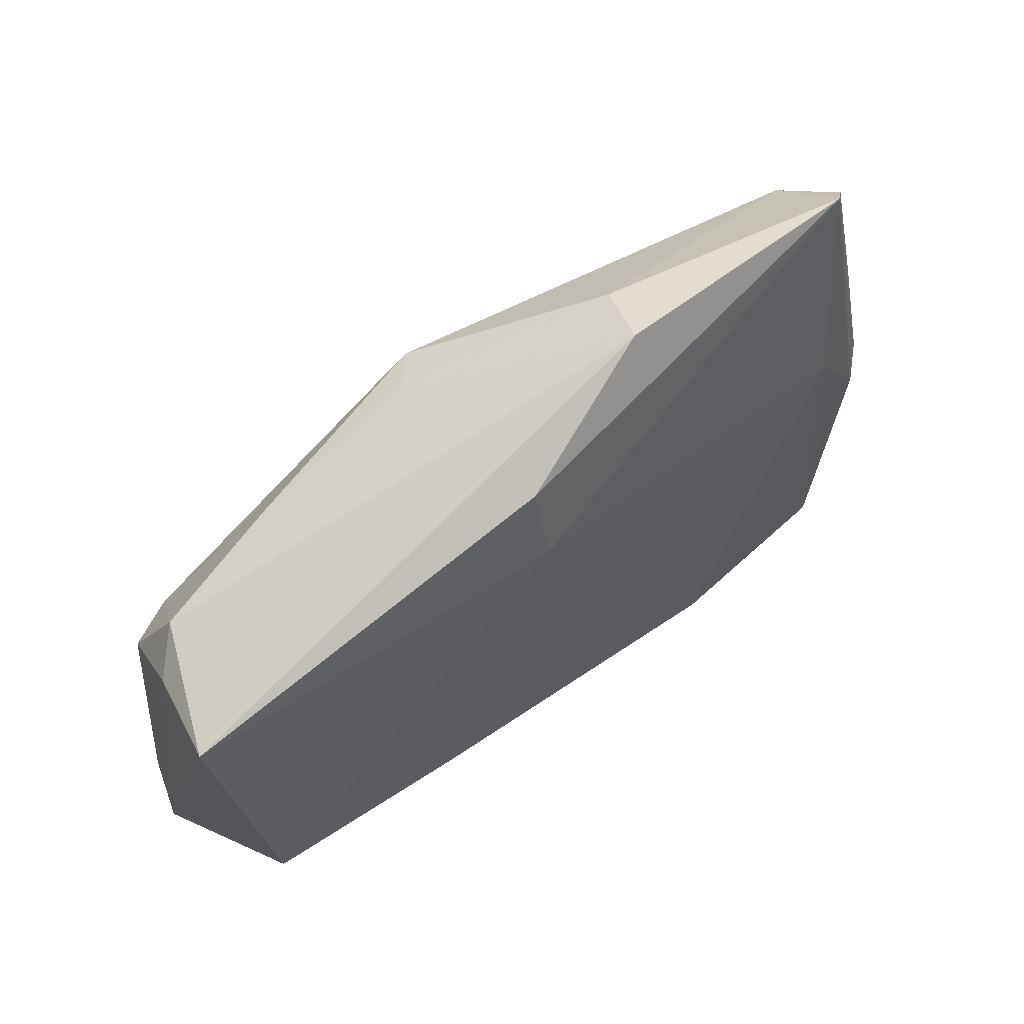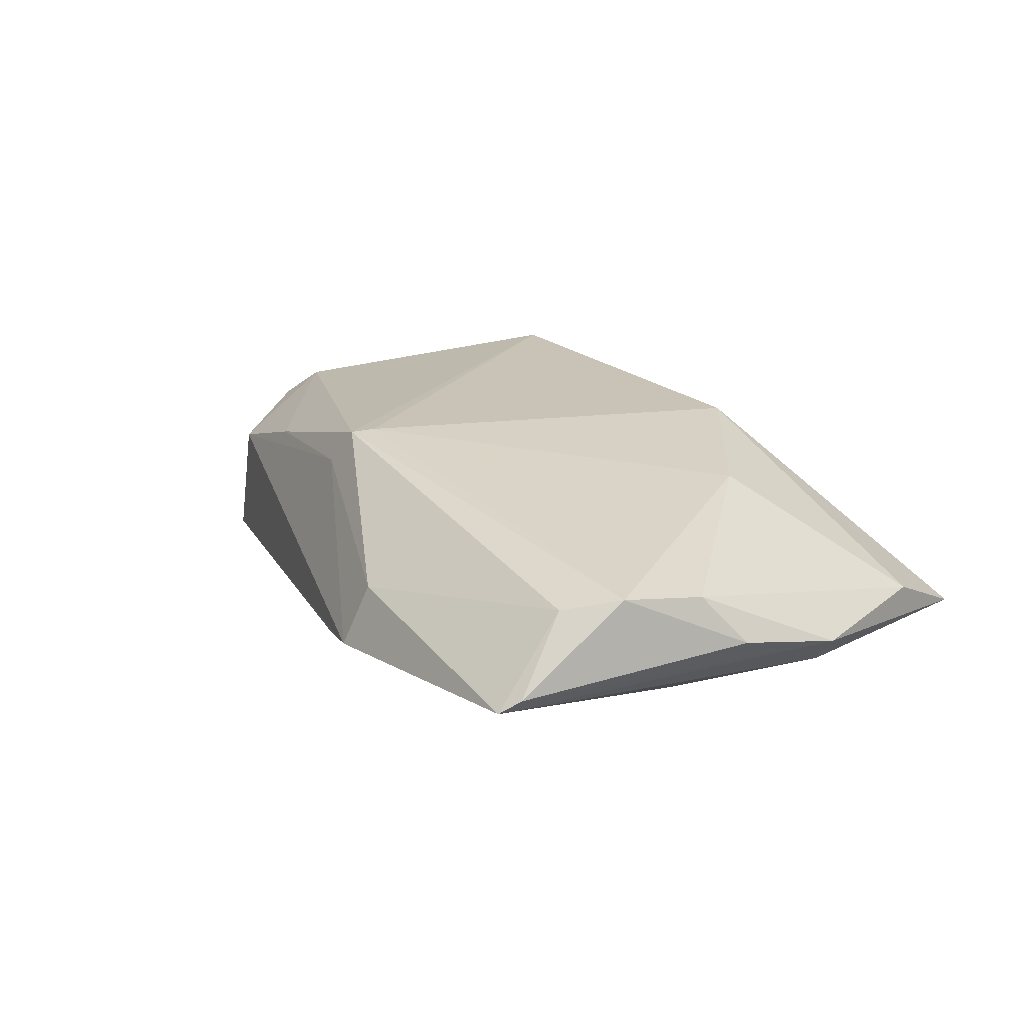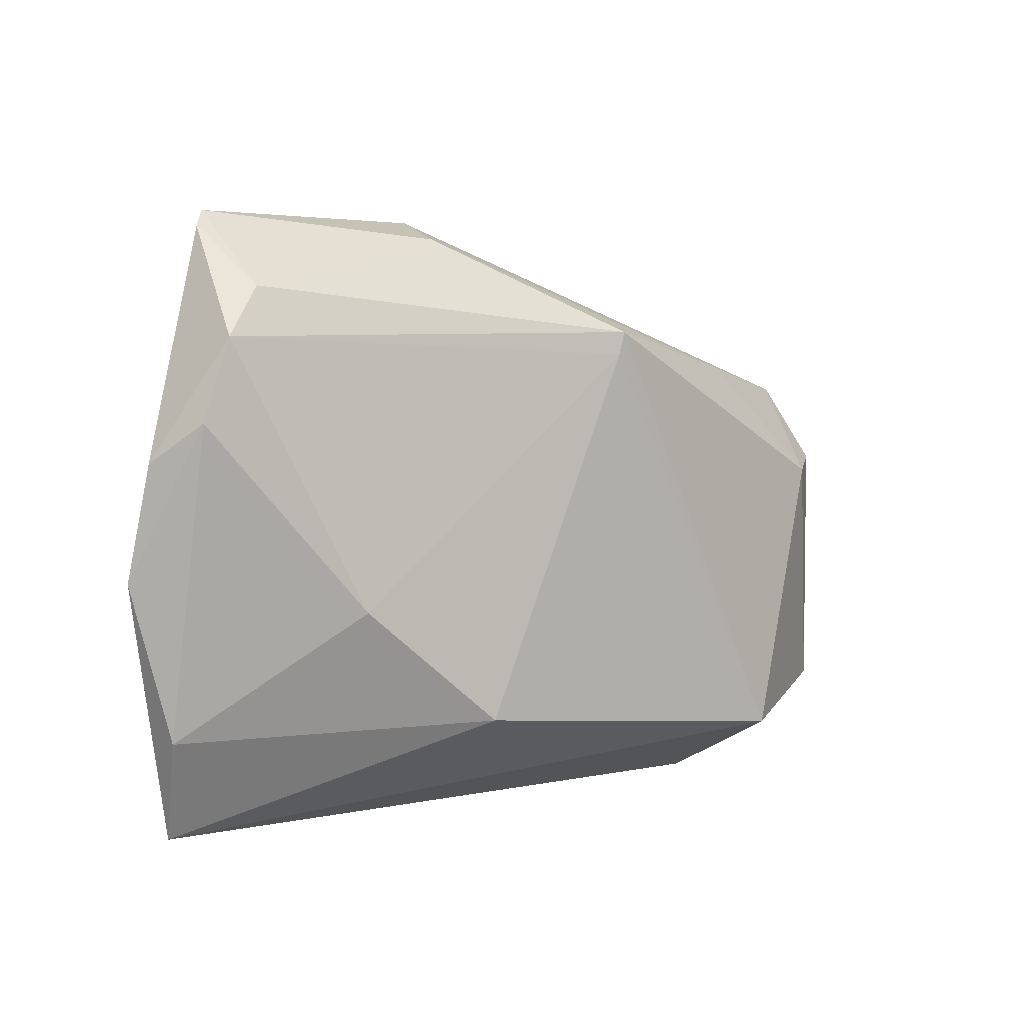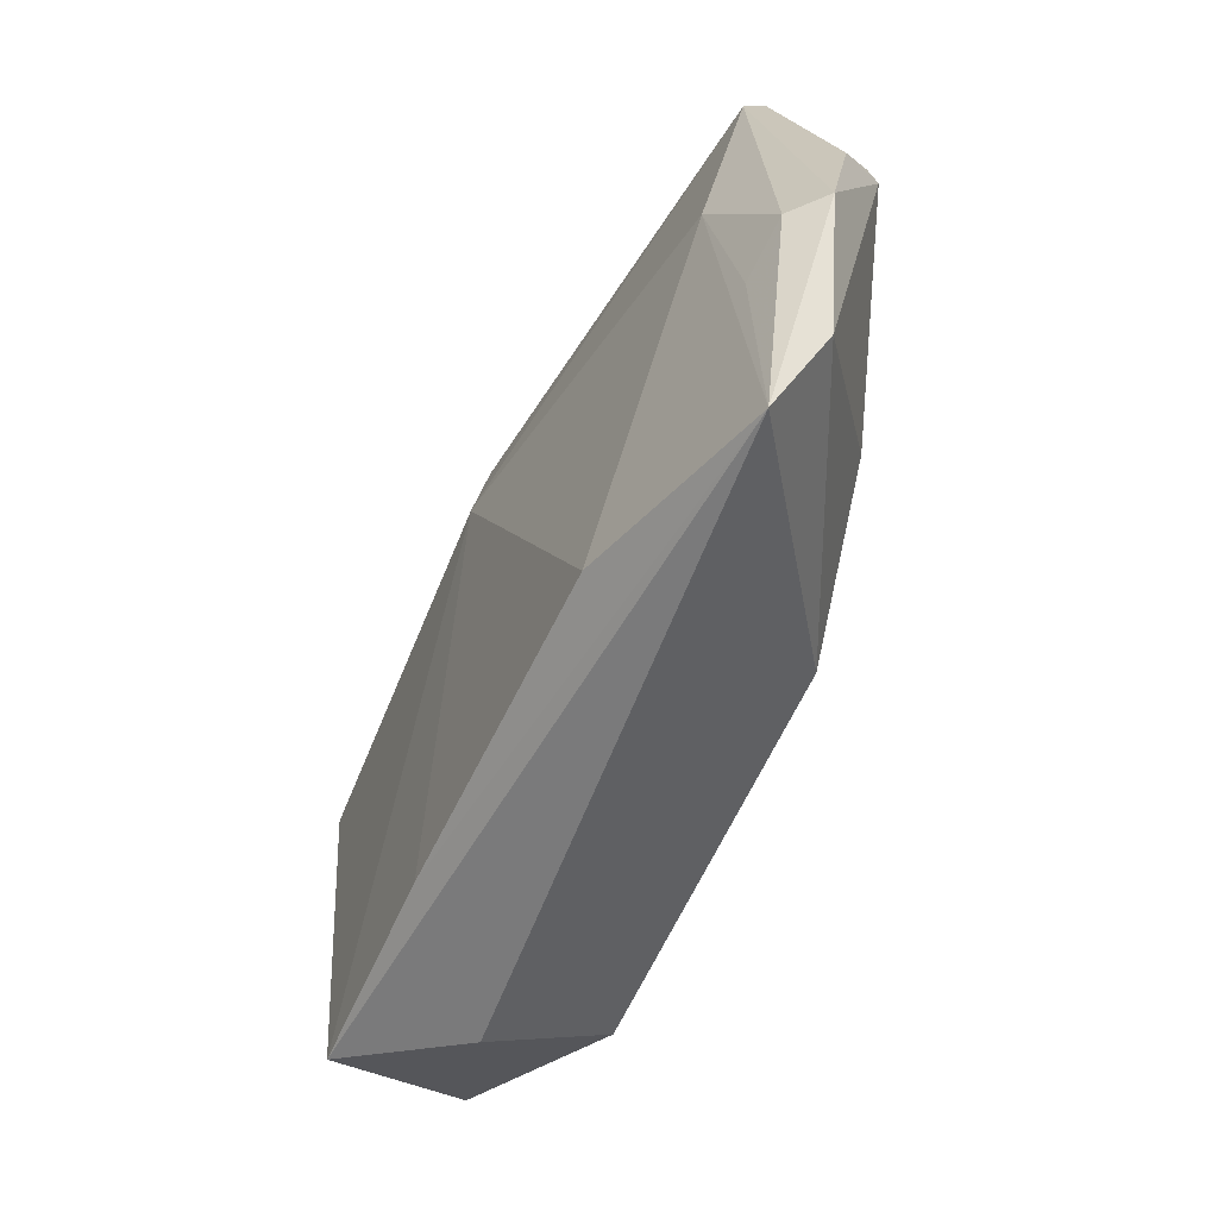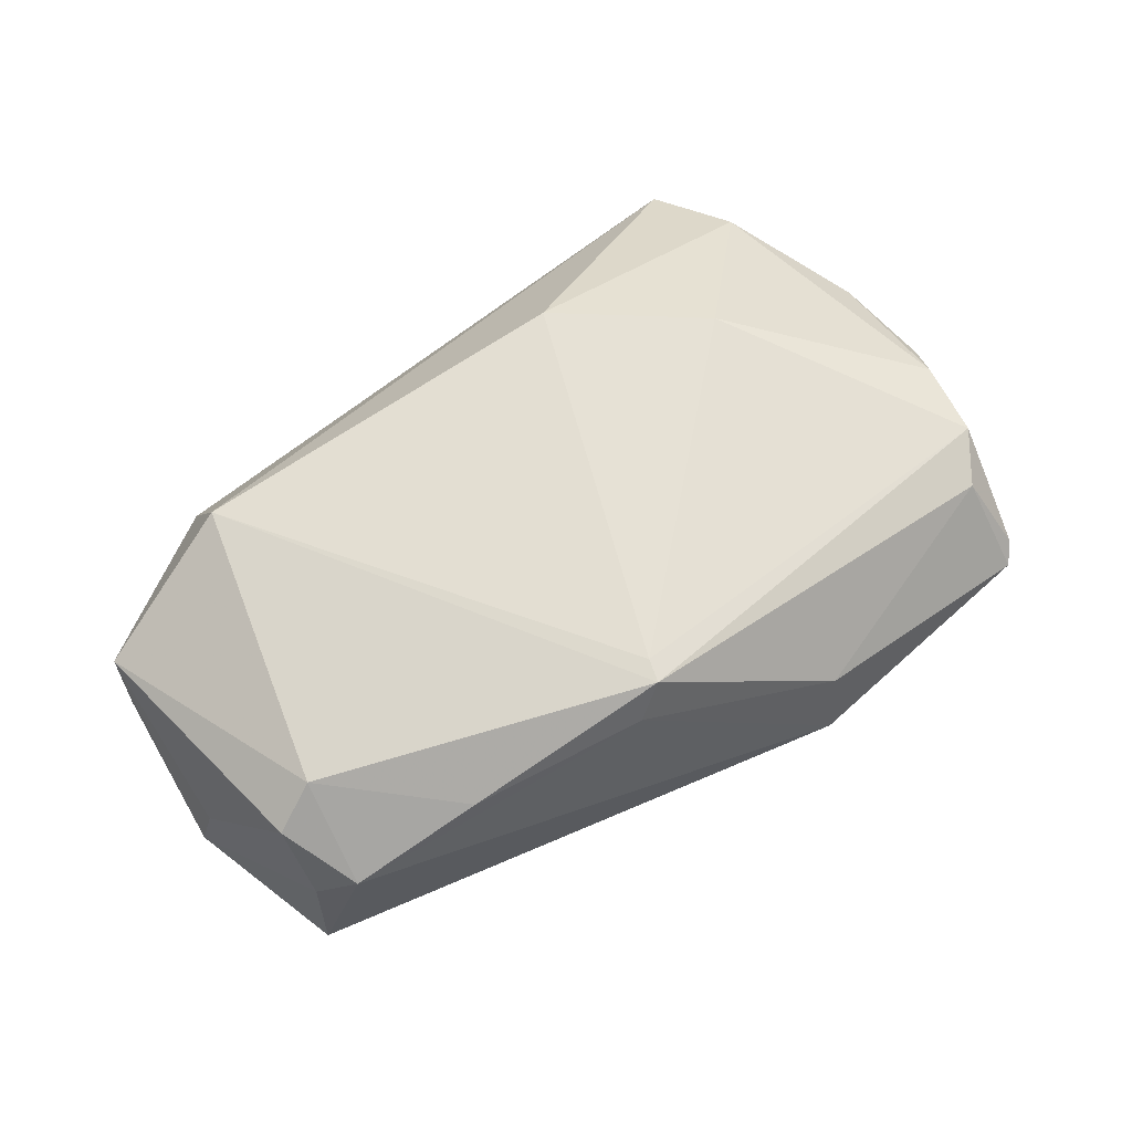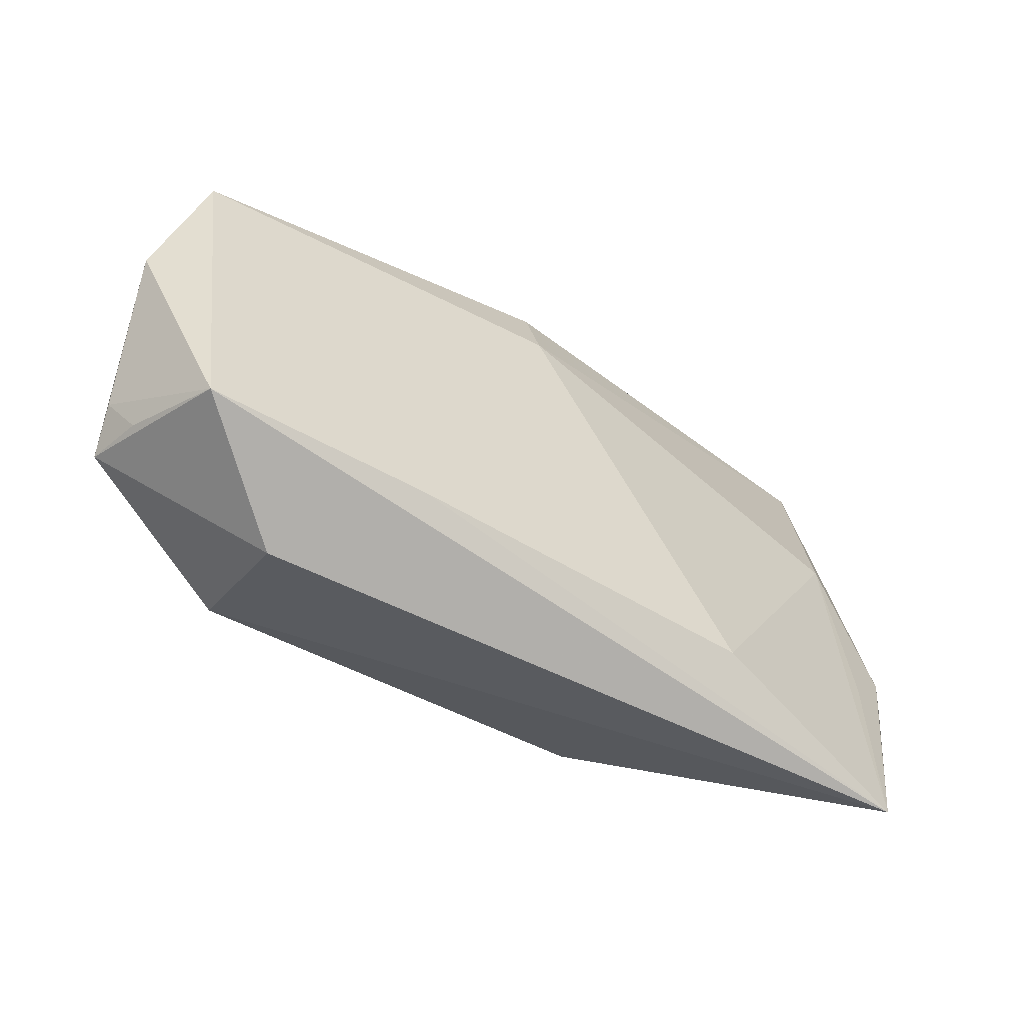
<metadata>
{"format":"obj","ext":"obj","renderer":"f3d","projection":"perspective","resolution":1024,"background":"white","views":[{"elev":60.2,"azim":145.3,"up":"+Y"},{"elev":19.5,"azim":-127.5,"up":"+Z"},{"elev":3.4,"azim":-42.6,"up":"+Y"},{"elev":-54.9,"azim":-114.3,"up":"+Y"},{"elev":67.6,"azim":139.2,"up":"+Z"},{"elev":-58.9,"azim":148.3,"up":"+Y"}]}
</metadata>
<code>
v -0.06154 -0.003123 -0.001933
v 0.0313 0.02326 0.008925
v 0.0592 -0.001694 -0.00952
v -0.0492 0.04225 -0.003927
v 0.004242 0.0217 -0.01578
v 0.05738 -0.001047 -0.002445
v -0.01883 -0.02196 0.01637
v -0.03718 -0.007093 0.01352
v 0.004849 0.03278 -0.01339
v 0.008361 0.02921 0.01132
v 0.004675 0.02787 0.01618
v 0.0529 0.01633 -0.0009899
v 0.05458 0.01875 -0.01357
v -0.04727 0.01229 -0.009463
v 0.04857 0.02019 0.003658
v -0.0569 0.0162 0.007513
v -0.05211 -0.01088 -0.007719
v -0.01712 0.03988 0.002036
v -0.01488 0.04261 -0.006317
v 0.04778 -0.03052 -0.01294
v -0.06045 0.01142 0.001238
v -0.05288 -0.03606 -0.00704
v -0.05771 -0.00433 -0.006036
v 0.05577 -0.0191 0.001685
v -0.05115 0.04013 -0.002106
v 0.05224 0.01004 0.008592
v 0.01945 -0.02973 -0.01354
v 0.03278 -0.03606 3.69e-05
v 0.05265 -0.02525 -0.0008535
v -0.04893 0.03262 0.007196
v 0.05449 -0.02337 0.00662
v -0.02513 -0.02926 -0.01343
v 0.03321 -0.0277 0.01637
v -0.05395 0.02643 0.008665
v 0.003509 0.02485 0.01637
v 0.04602 0.008272 0.01294
v -0.05607 -0.02292 -0.0009092
f 22 7 37
f 8 37 7
f 16 34 21
f 37 8 16
f 16 8 34
f 32 27 22
f 5 27 32
f 22 14 32
f 32 14 5
f 20 28 22
f 22 27 20
f 3 24 20
f 20 13 3
f 20 27 5
f 5 13 20
f 14 23 4
f 5 14 4
f 22 28 33
f 33 7 22
f 11 34 35
f 34 8 35
f 35 8 7
f 7 33 35
f 35 33 11
f 29 20 24
f 17 14 22
f 22 23 17
f 17 23 14
f 22 37 1
f 1 23 22
f 1 16 21
f 37 16 1
f 1 4 23
f 21 34 25
f 25 1 21
f 4 1 25
f 31 29 24
f 31 33 28
f 28 20 31
f 20 29 31
f 31 24 3
f 3 6 31
f 4 25 30
f 30 34 11
f 30 25 34
f 9 13 5
f 9 19 13
f 5 4 9
f 4 19 9
f 18 19 4
f 18 30 11
f 4 30 18
f 11 10 18
f 18 10 19
f 2 10 11
f 3 13 12
f 11 33 36
f 36 2 11
f 33 31 36
f 2 36 15
f 15 12 13
f 13 19 15
f 19 10 15
f 10 2 15
f 12 15 26
f 26 15 36
f 26 6 3
f 3 12 26
f 26 31 6
f 26 36 31

</code>
